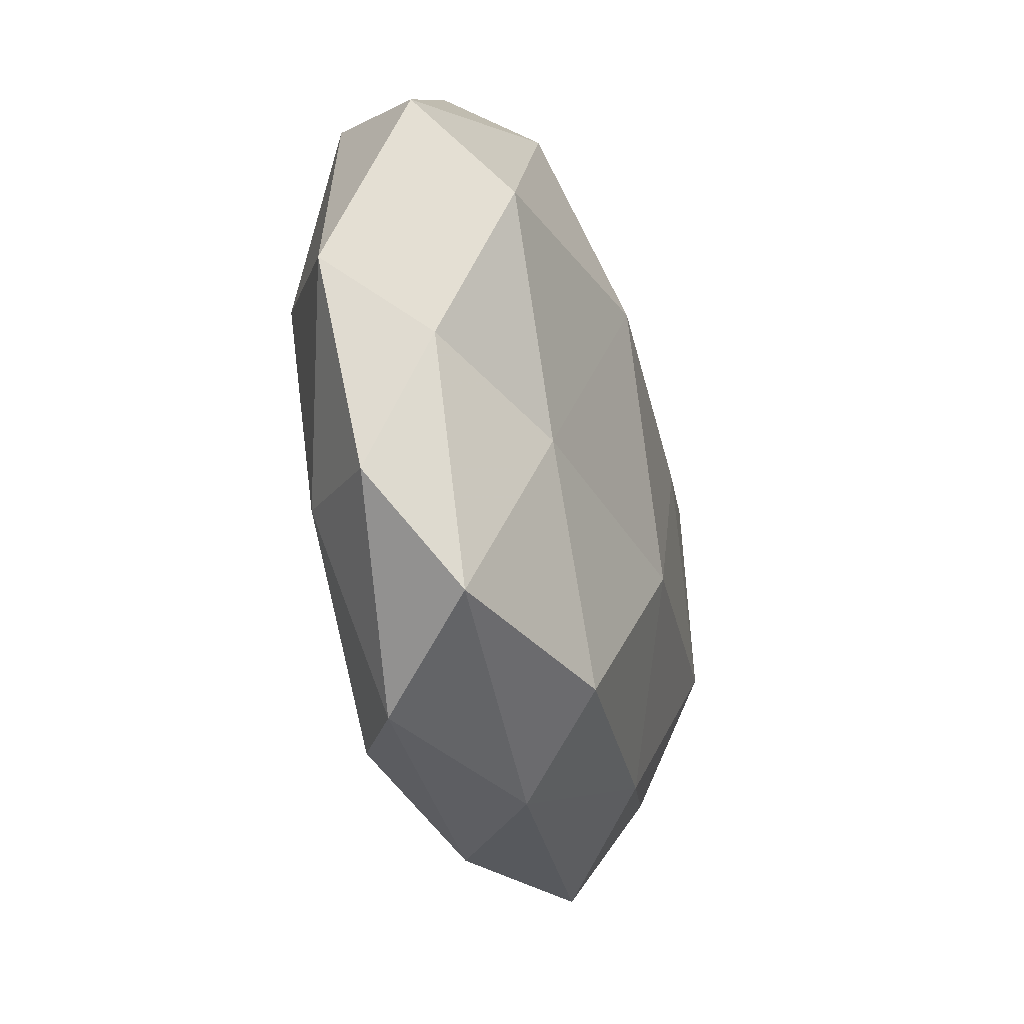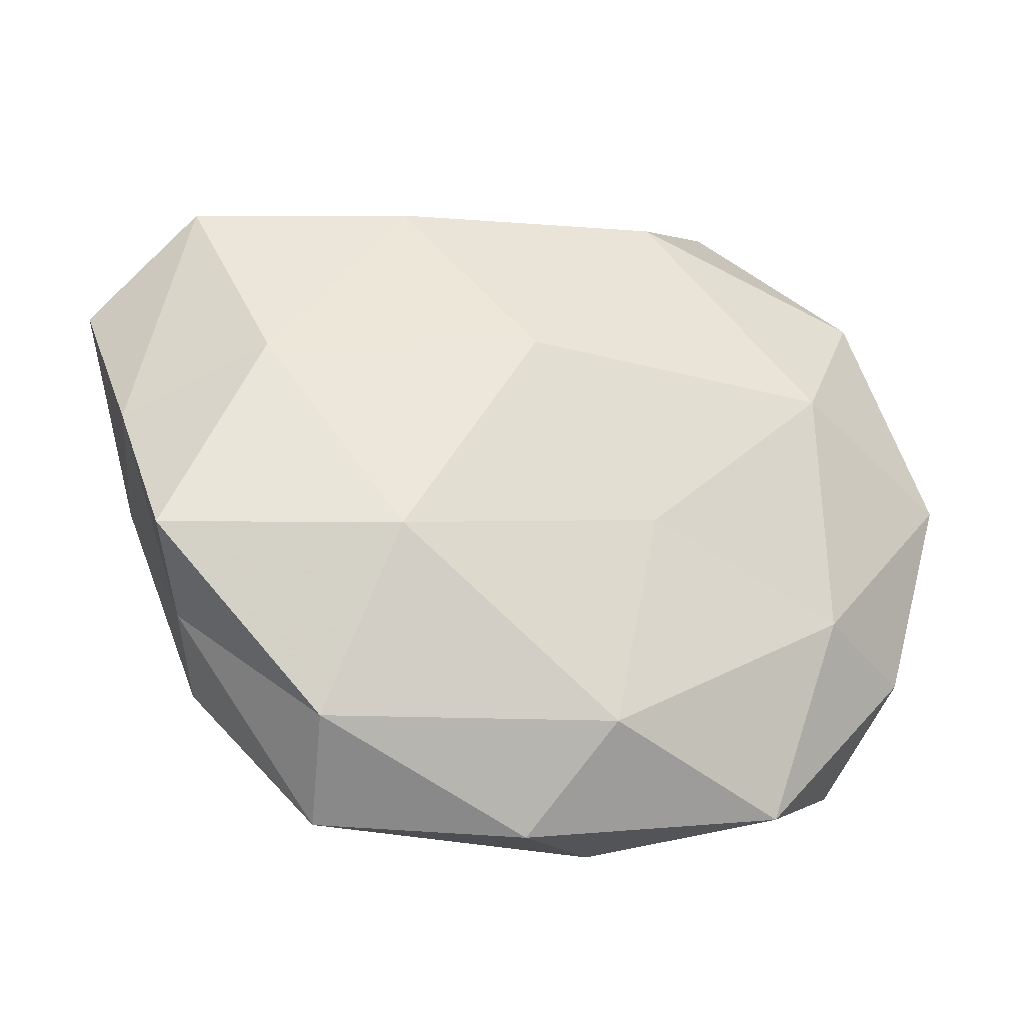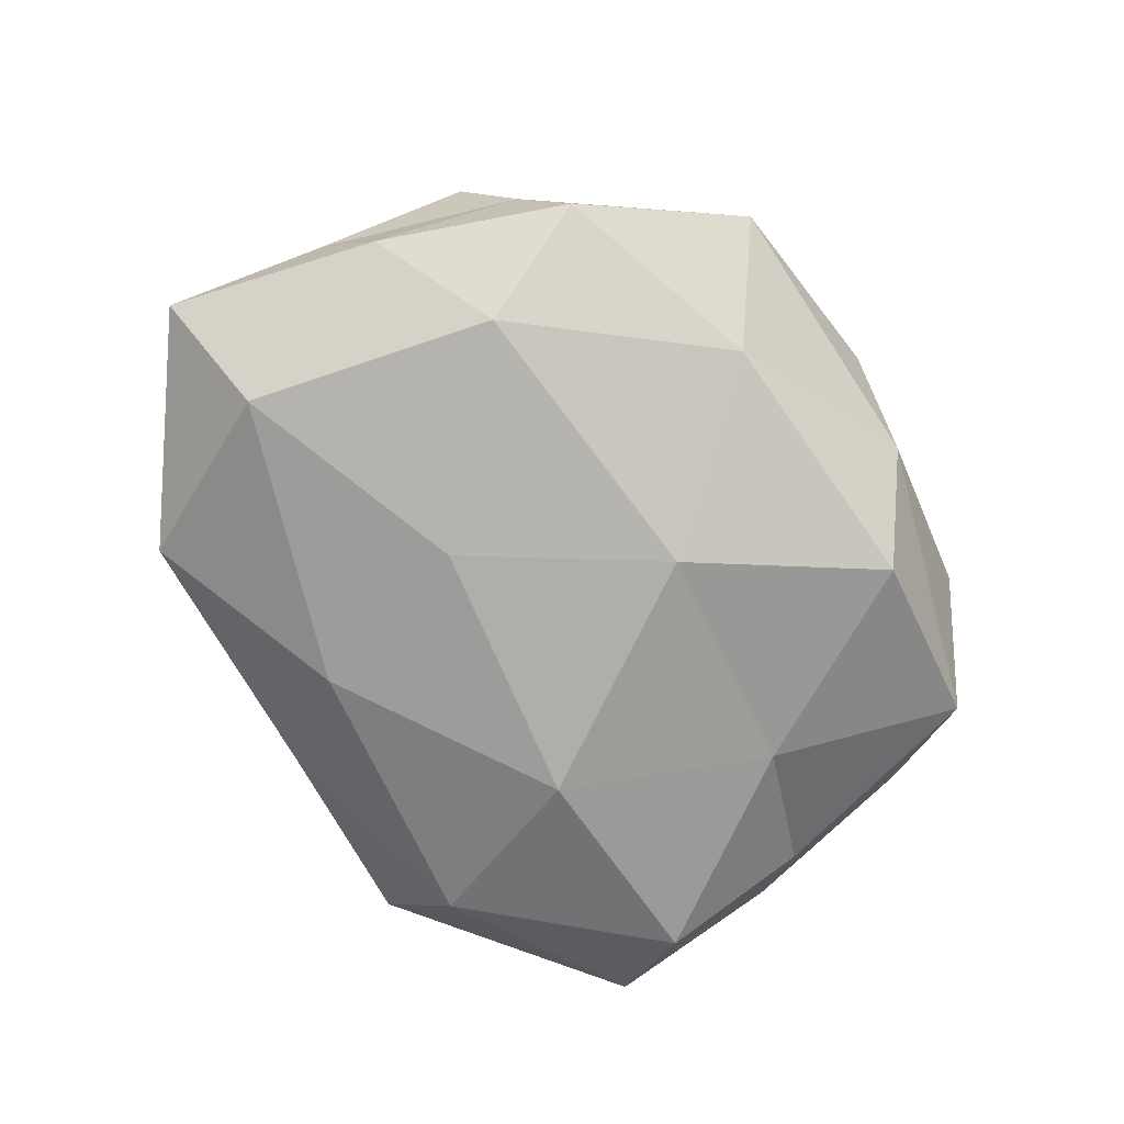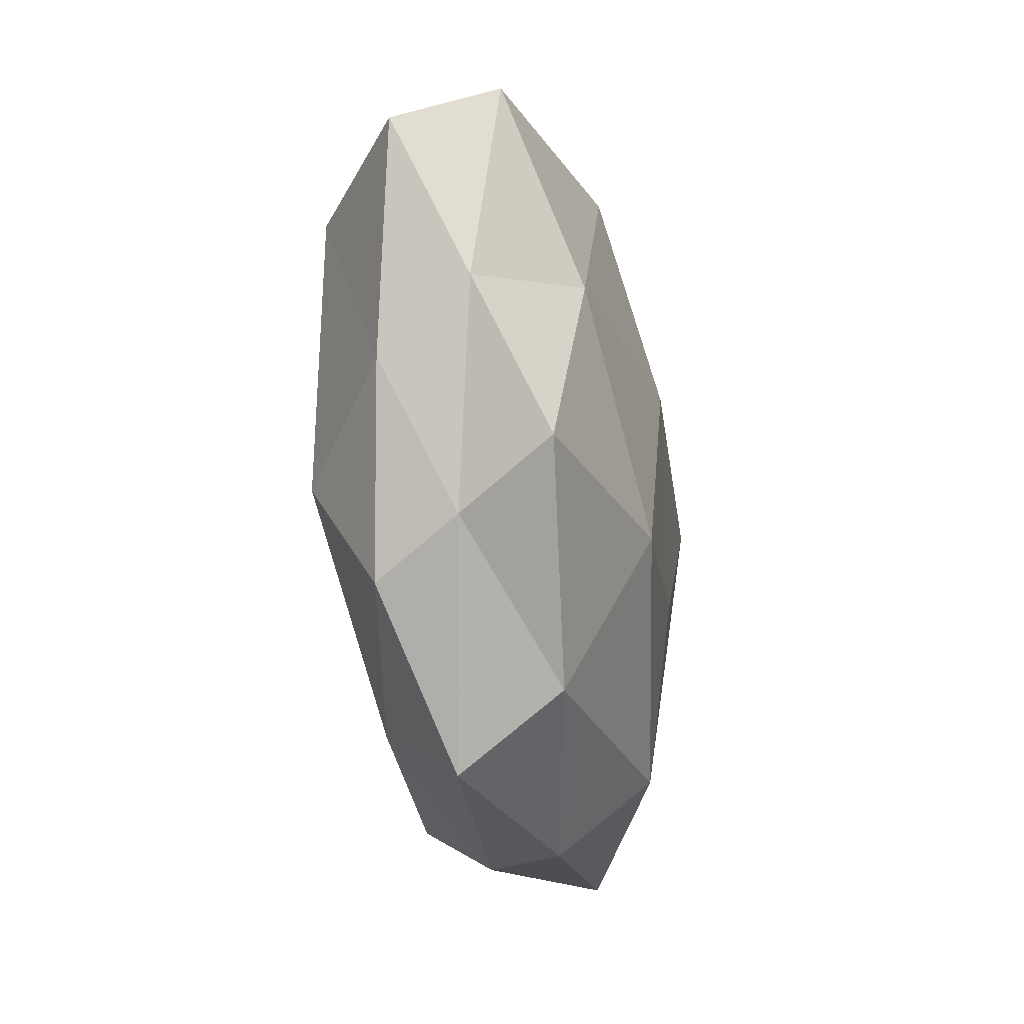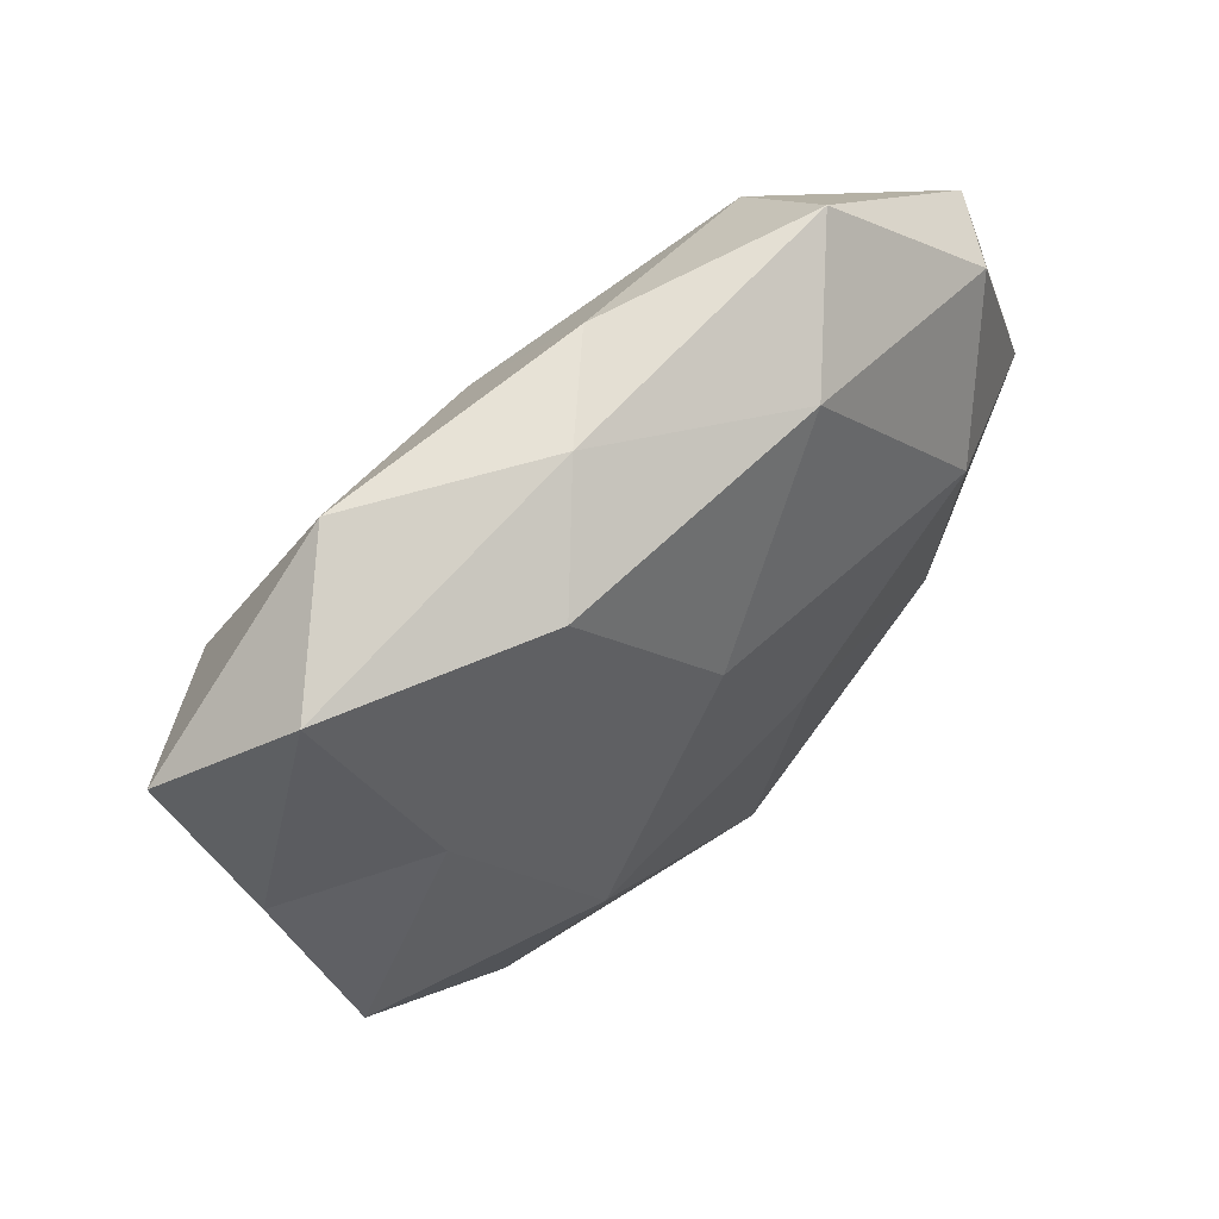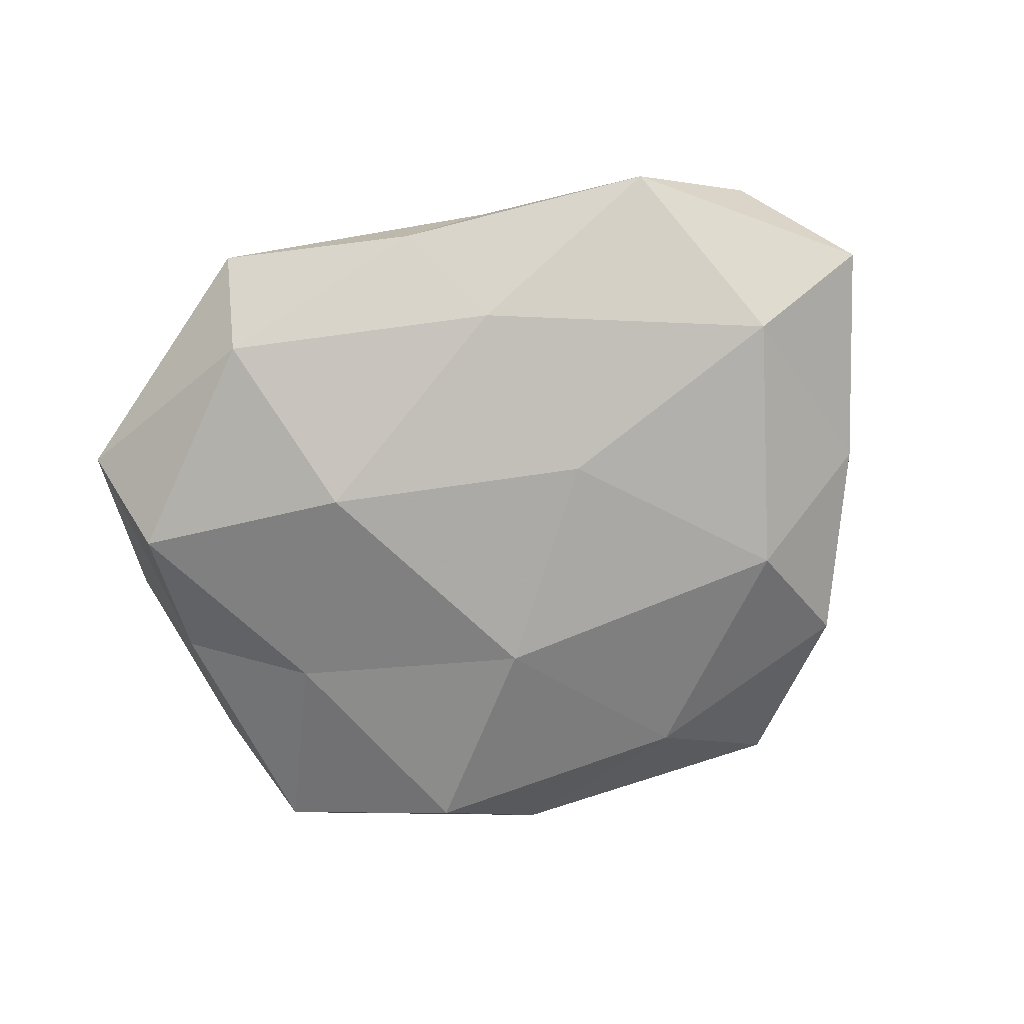
<metadata>
{"format":"obj","ext":"obj","renderer":"f3d","projection":"perspective","resolution":1024,"background":"white","views":[{"elev":-27.9,"azim":105.0,"up":"+Y"},{"elev":-29.0,"azim":-15.5,"up":"+Y"},{"elev":-77.3,"azim":-56.0,"up":"+Z"},{"elev":-27.1,"azim":-79.2,"up":"+Y"},{"elev":56.8,"azim":-42.0,"up":"+Y"},{"elev":-73.0,"azim":-162.5,"up":"+Z"}]}
</metadata>
<code>
v 0.04482 0.01335 -0.01293
v 0.04649 -0.004166 -0.004691
v -0.05008 0.002502 0.004575
v 0.009188 -0.04311 -0.004754
v -0.001024 -0.04534 0.005212
v 0.04716 -0.01979 0.002764
v -0.01257 0.007677 -0.01841
v -0.007186 0.0293 -0.0139
v 0.002732 -0.01416 -0.01975
v 0.02459 0.04417 0.001519
v -0.01259 -0.03394 -0.0126
v -0.04146 -0.02123 0.001718
v 0.04153 0.02797 0.008541
v -0.02409 -0.04358 -0.001804
v -0.003519 0.01201 0.01894
v -0.03492 0.009109 0.01444
v -0.009558 0.03912 0.004145
v -0.03239 -0.01208 -0.01689
v -0.04716 -0.004721 -0.006092
v -0.02595 -0.03538 0.01012
v 0.0001293 0.04073 -0.005254
v 0.03095 -0.01006 -0.0135
v 0.02936 -0.03993 0.004972
v 0.0524 0.003363 0.006485
v -0.04585 -0.01526 0.0126
v 0.01898 -0.03457 -0.01501
v -0.03097 0.03906 -0.00548
v -0.01891 0.0311 0.01392
v 0.05006 0.02405 -0.002535
v 0.03523 -0.01731 0.01237
v 0.007014 -0.03422 0.01492
v 0.0129 0.03525 0.01341
v -0.01915 -0.01493 0.01916
v 0.01133 -0.009261 0.01746
v -0.05466 0.02057 -0.003554
v 0.03254 0.01058 0.01704
v 0.02571 0.03437 -0.01075
v -0.04036 0.01742 -0.01425
v -0.03784 -0.0267 -0.007974
v 0.01821 0.01301 -0.01946
v 0.04075 -0.03176 -0.006596
v -0.0436 0.03141 0.006529
f 5 14 4
f 14 11 4
f 9 18 7
f 11 18 9
f 12 3 19
f 5 20 14
f 20 12 14
f 21 17 10
f 2 22 1
f 5 4 23
f 2 24 6
f 12 25 3
f 16 3 25
f 20 25 12
f 4 11 26
f 26 11 9
f 9 22 26
f 21 8 27
f 21 27 17
f 16 15 28
f 1 29 2
f 10 13 29
f 29 24 2
f 29 13 24
f 23 6 30
f 30 6 24
f 5 31 20
f 5 23 31
f 23 30 31
f 10 32 13
f 17 32 10
f 32 28 15
f 17 28 32
f 33 15 16
f 25 33 16
f 20 33 25
f 31 33 20
f 31 30 34
f 33 34 15
f 31 34 33
f 19 3 35
f 36 24 13
f 30 24 36
f 13 32 36
f 32 15 36
f 36 15 34
f 34 30 36
f 21 37 8
f 21 10 37
f 37 29 1
f 10 29 37
f 8 7 38
f 38 7 18
f 38 18 19
f 8 38 27
f 35 38 19
f 27 38 35
f 14 39 11
f 14 12 39
f 11 39 18
f 39 12 19
f 19 18 39
f 8 40 7
f 7 40 9
f 40 1 22
f 40 22 9
f 37 1 40
f 37 40 8
f 6 41 2
f 41 22 2
f 4 41 23
f 23 41 6
f 4 26 41
f 41 26 22
f 42 3 16
f 27 42 17
f 28 42 16
f 17 42 28
f 42 35 3
f 27 35 42

</code>
